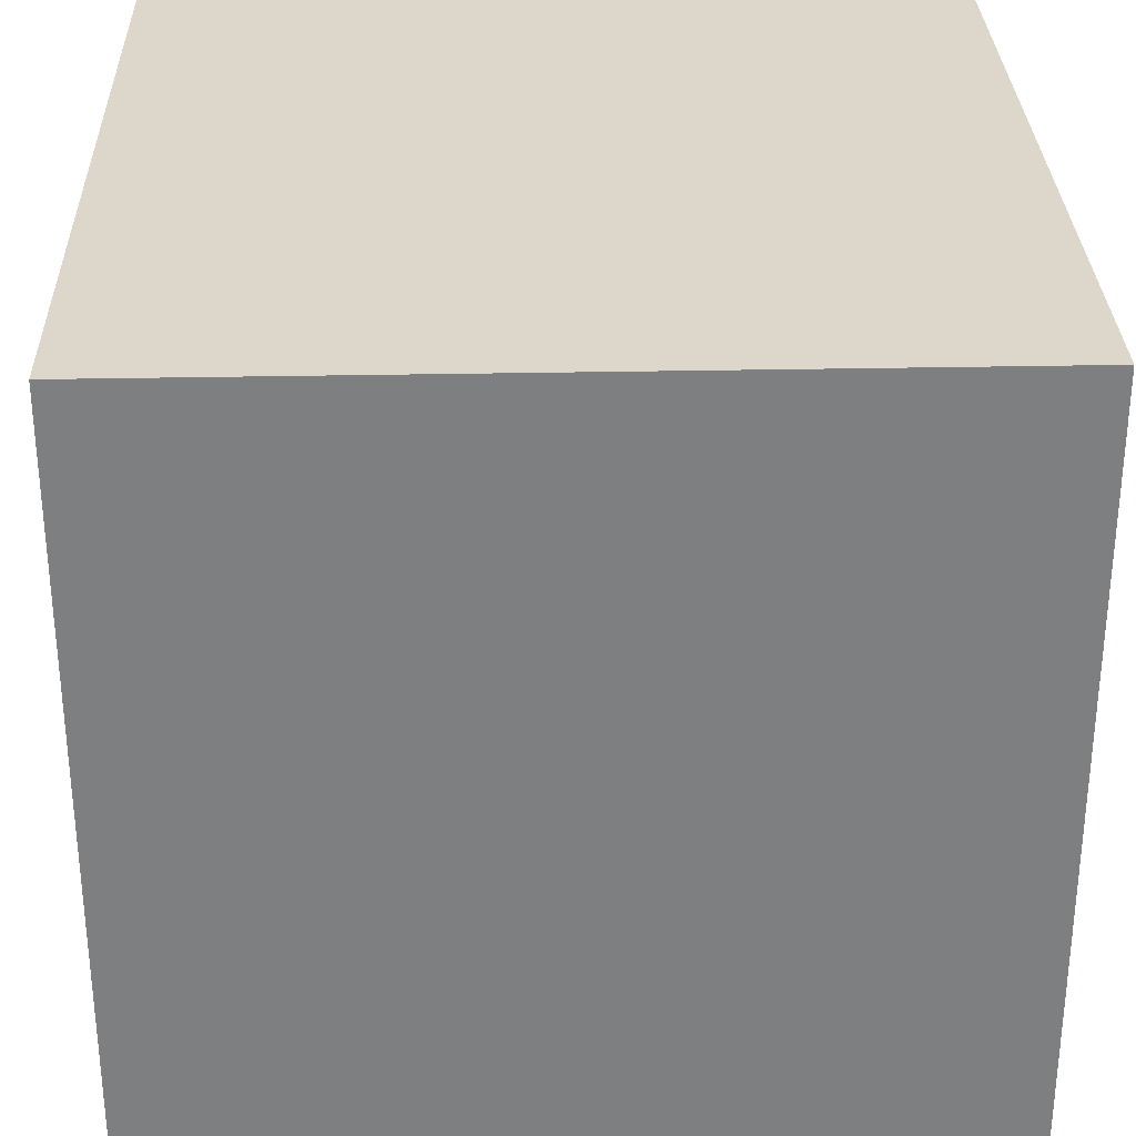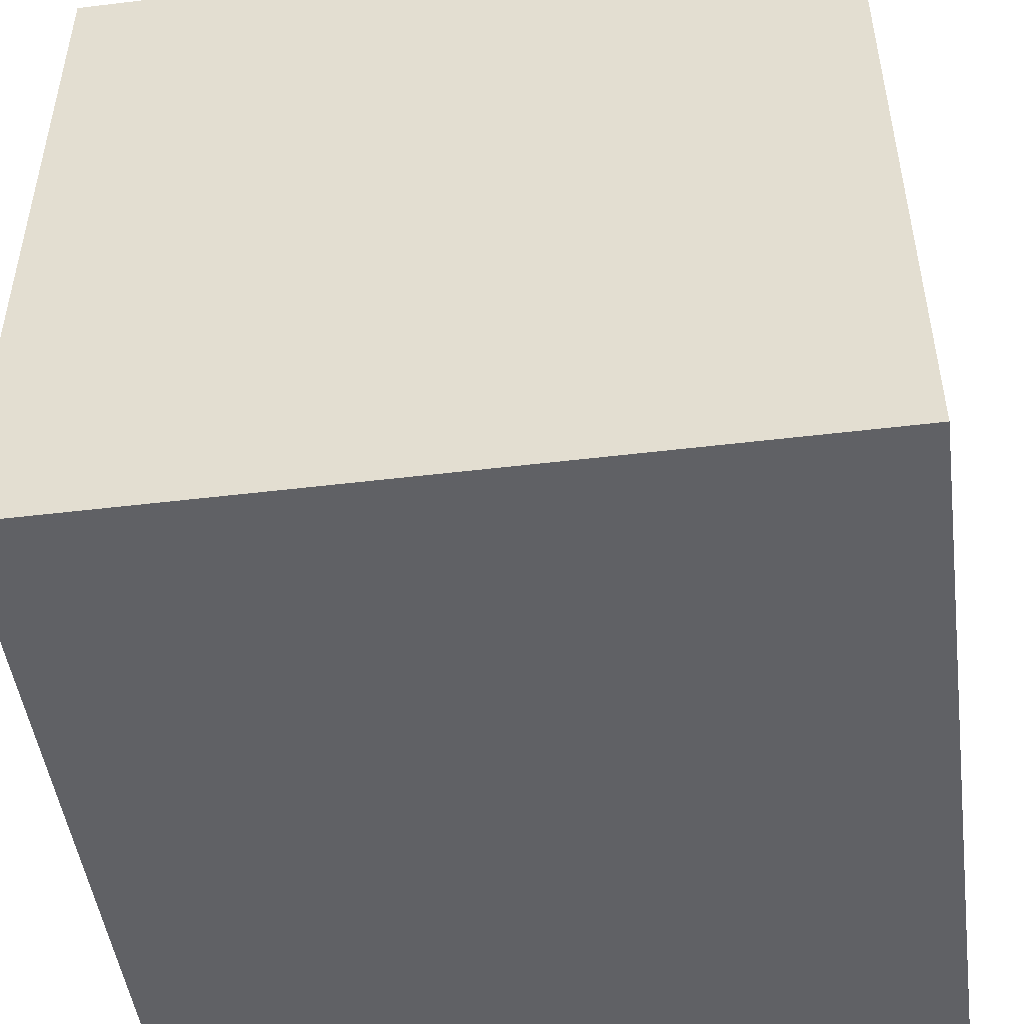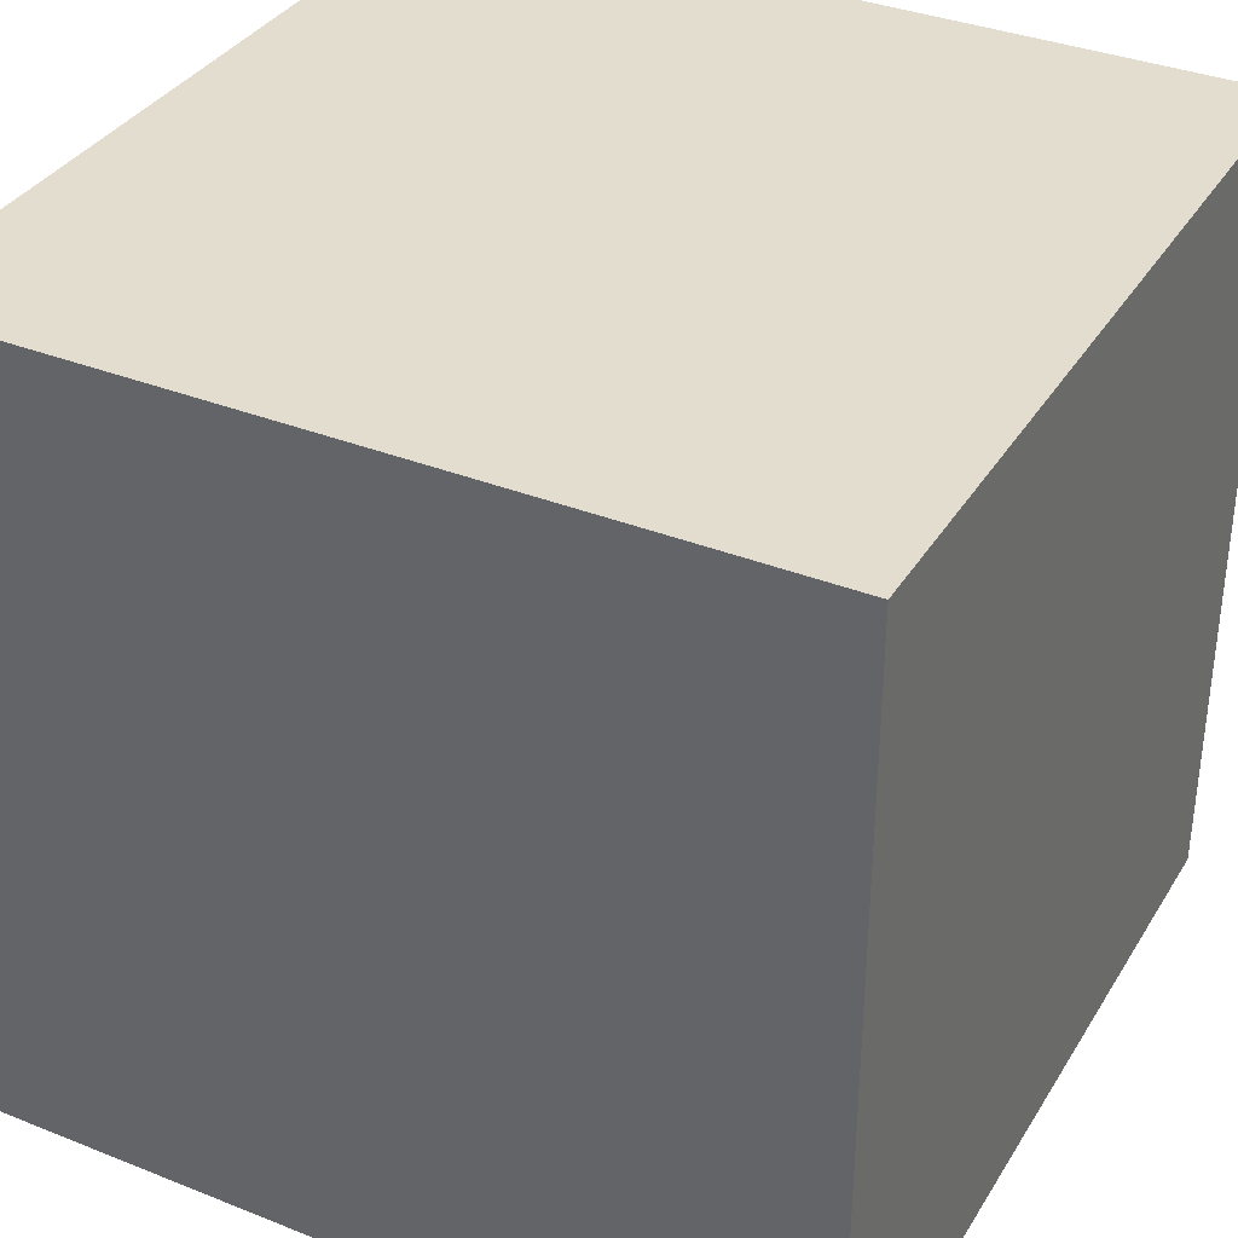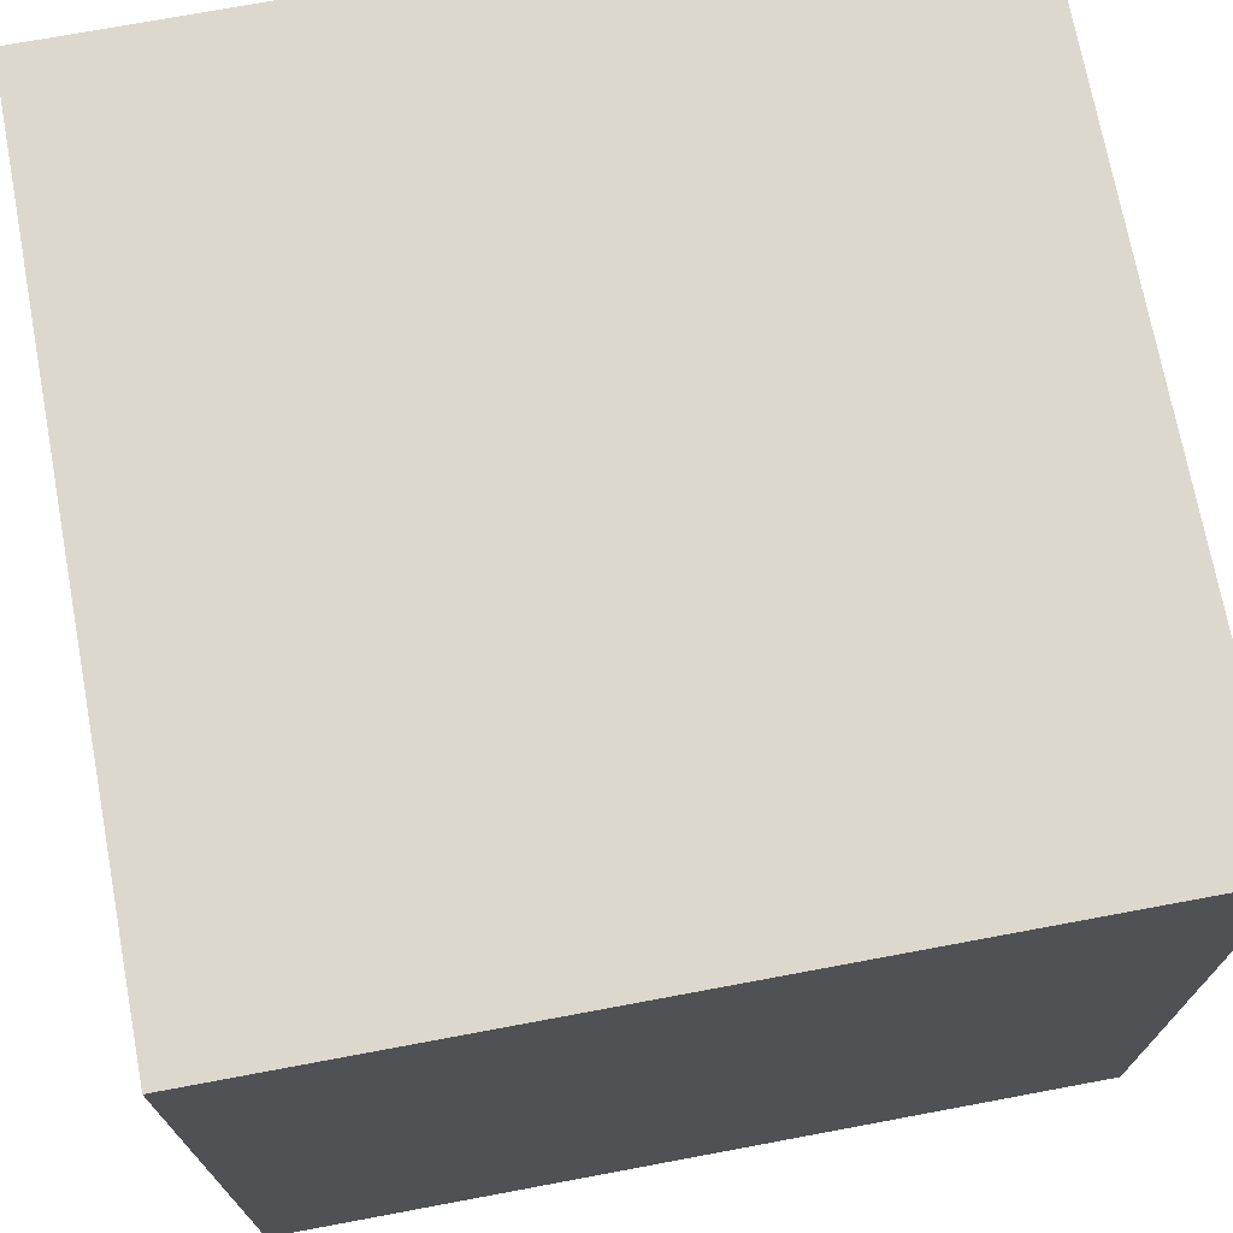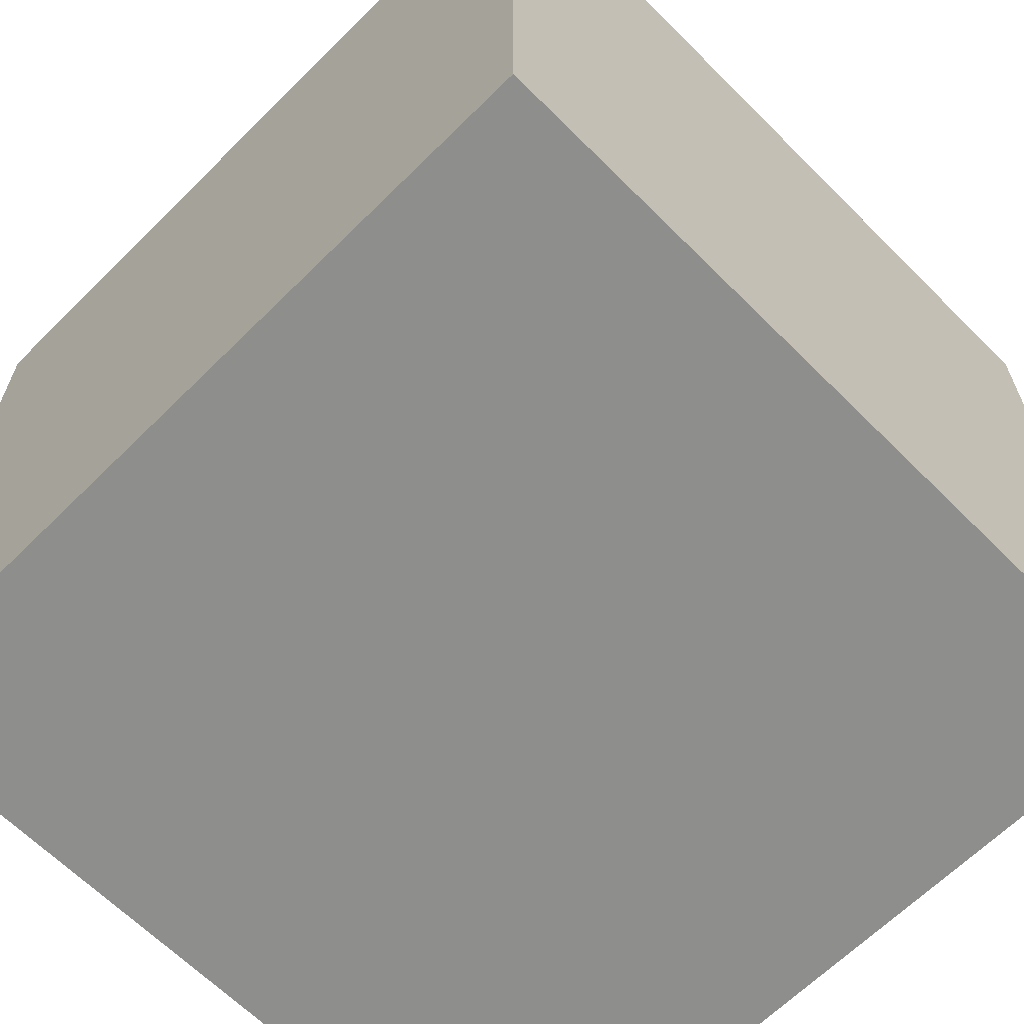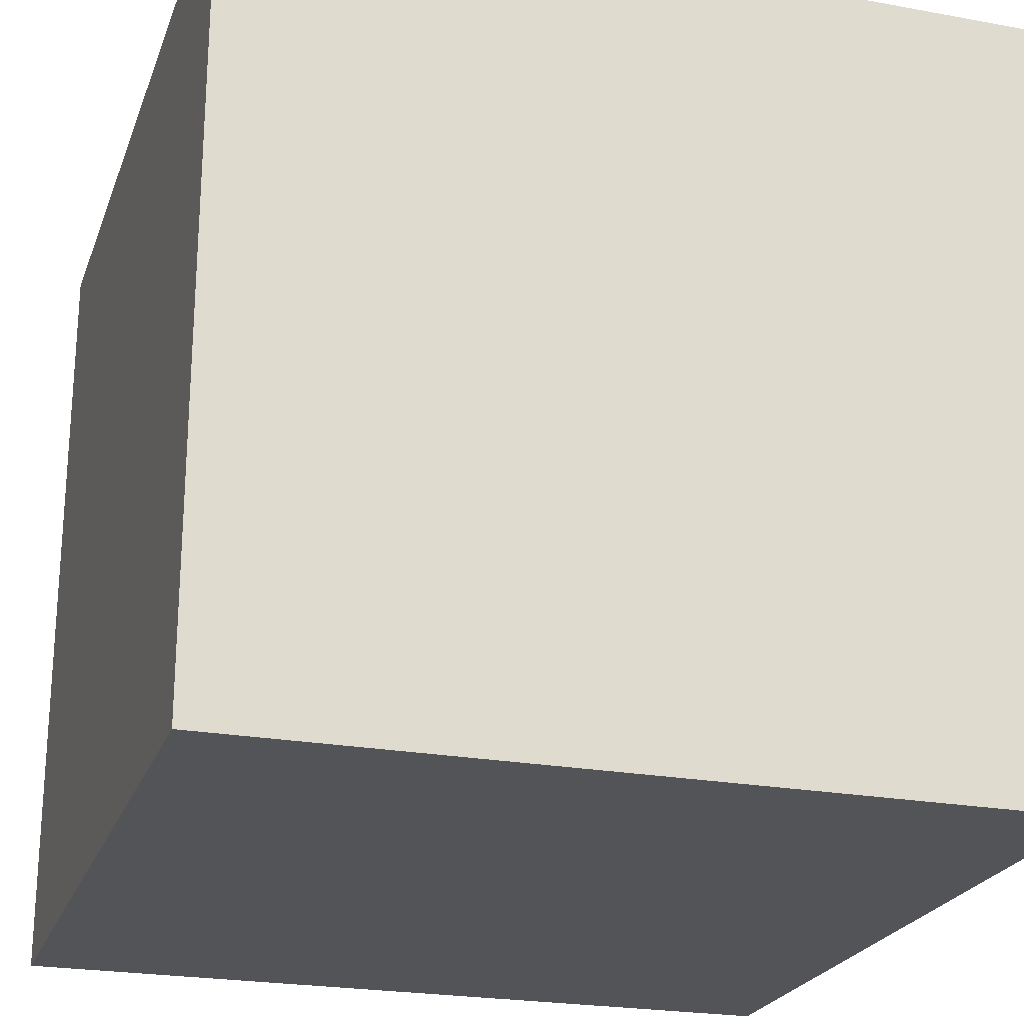
<metadata>
{"format":"obj","ext":"obj","renderer":"f3d","projection":"perspective","resolution":1024,"background":"white","views":[{"elev":30.5,"azim":-91.7,"up":"+Z"},{"elev":-48.4,"azim":97.7,"up":"+Z"},{"elev":35.5,"azim":117.7,"up":"+Z"},{"elev":72.2,"azim":169.4,"up":"+Z"},{"elev":-64.9,"azim":44.9,"up":"+Y"},{"elev":-23.4,"azim":-107.2,"up":"+Y"}]}
</metadata>
<code>
g pb_Mesh95466
v -0 0 0
v -4 0 0
v -0 4 -3.815e-06
v -4 4 -3.815e-06
v -4 0 0
v -4 0 -4
v -4 4 -3.815e-06
v -4 4 -4
v -4 0 -4
v -0 0 -4
v -4 4 -4
v -0 4 -4
v -0 0 -4
v -0 0 0
v -0 4 -4
v -0 4 -3.815e-06
v -0 4 -3.815e-06
v -4 4 -3.815e-06
v -0 4 -4
v -4 4 -4
v -0 0 -4
v -4 0 -4
v -0 0 0
v -4 0 0
g pb_Mesh95466_0
f 3 2 1
f 3 4 2
f 7 6 5
f 7 8 6
f 11 10 9
f 11 12 10
f 15 14 13
f 15 16 14
f 19 18 17
f 19 20 18
f 23 22 21
f 23 24 22

</code>
